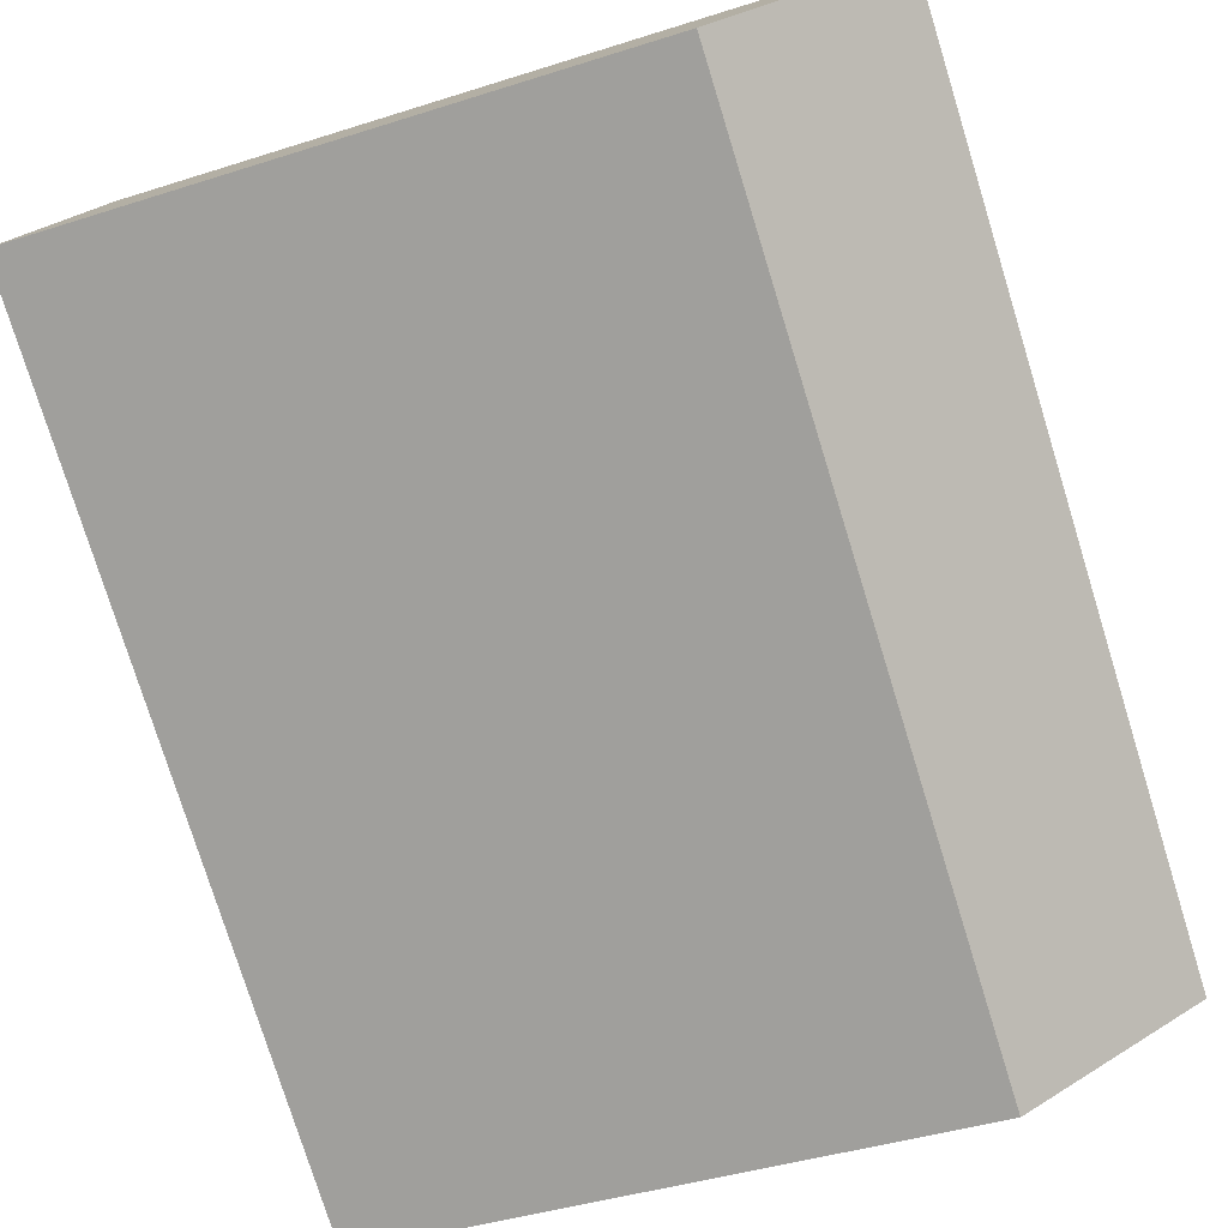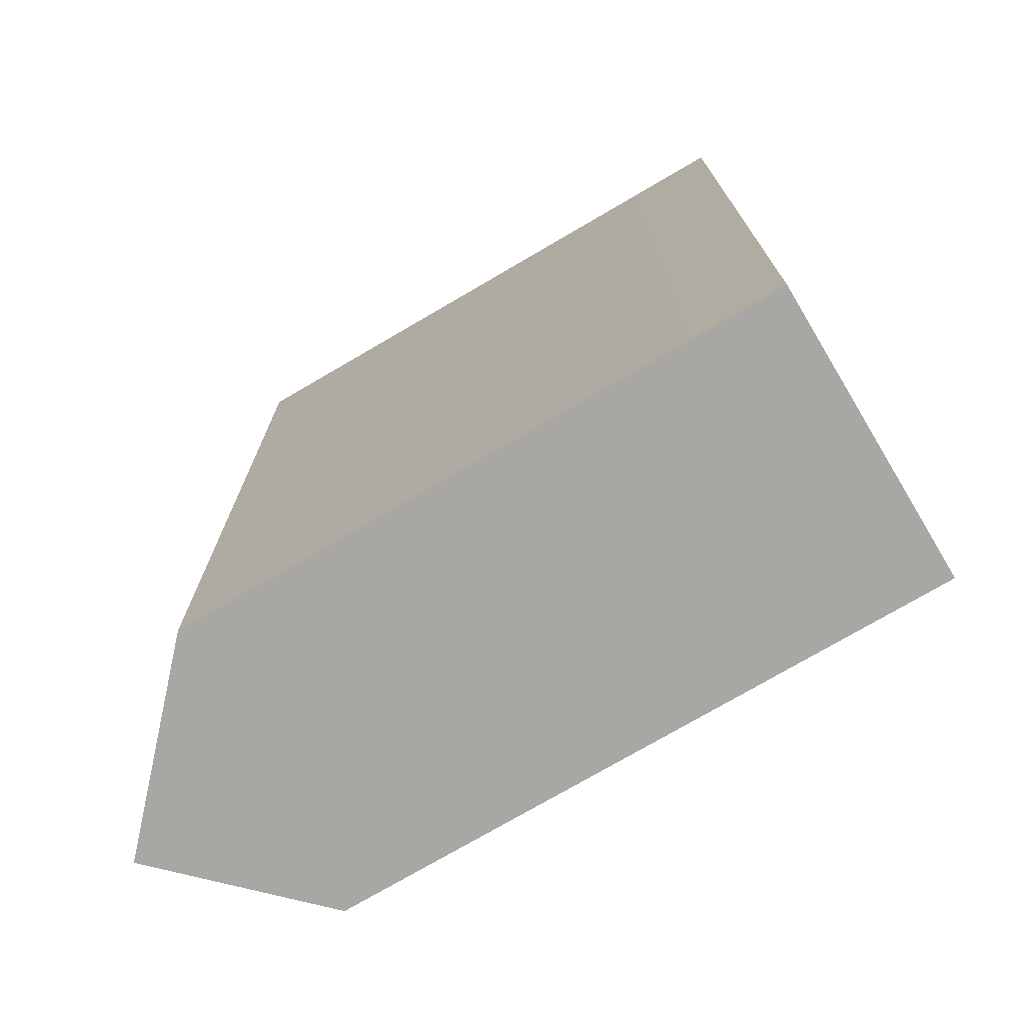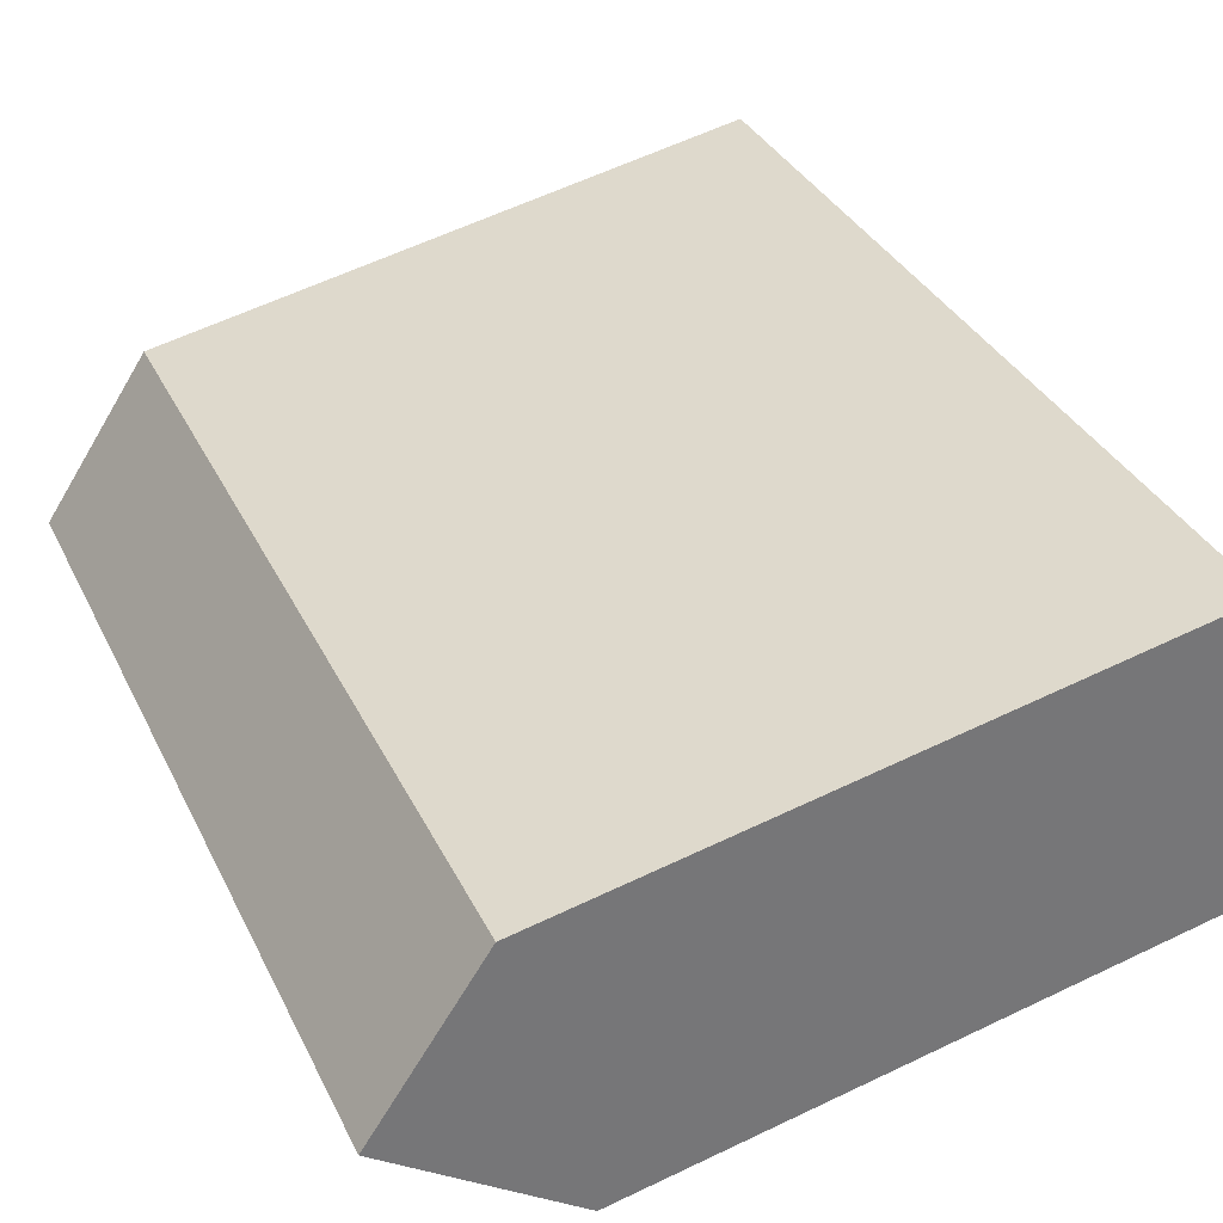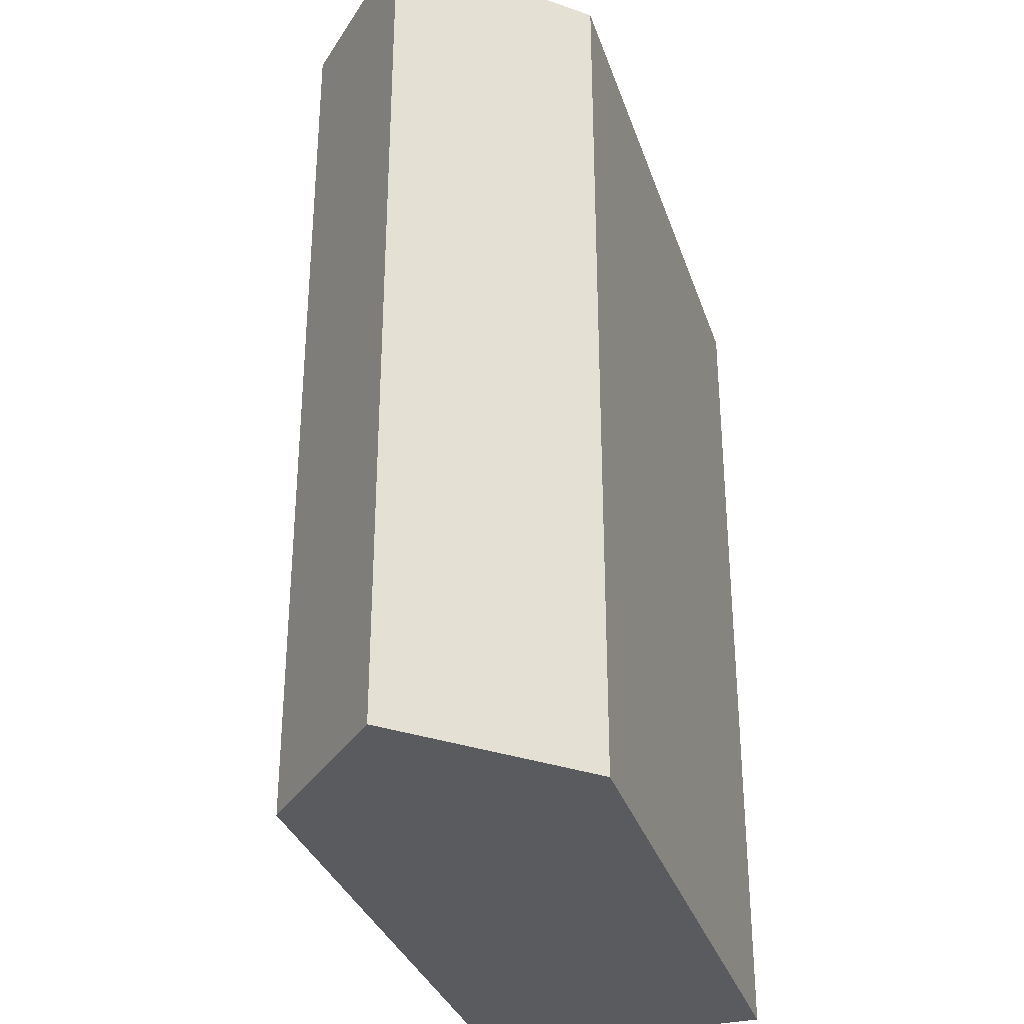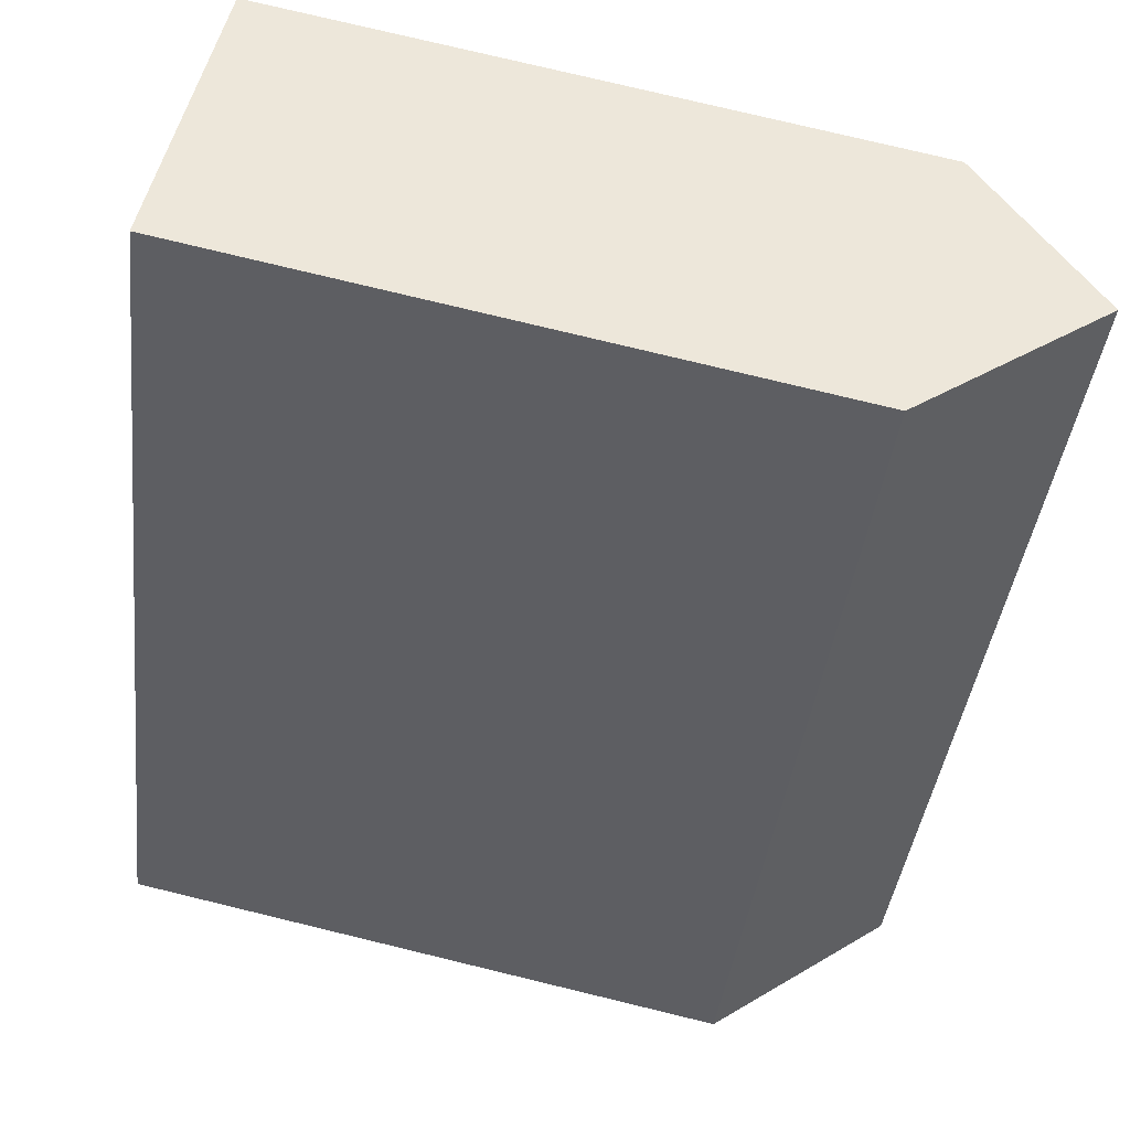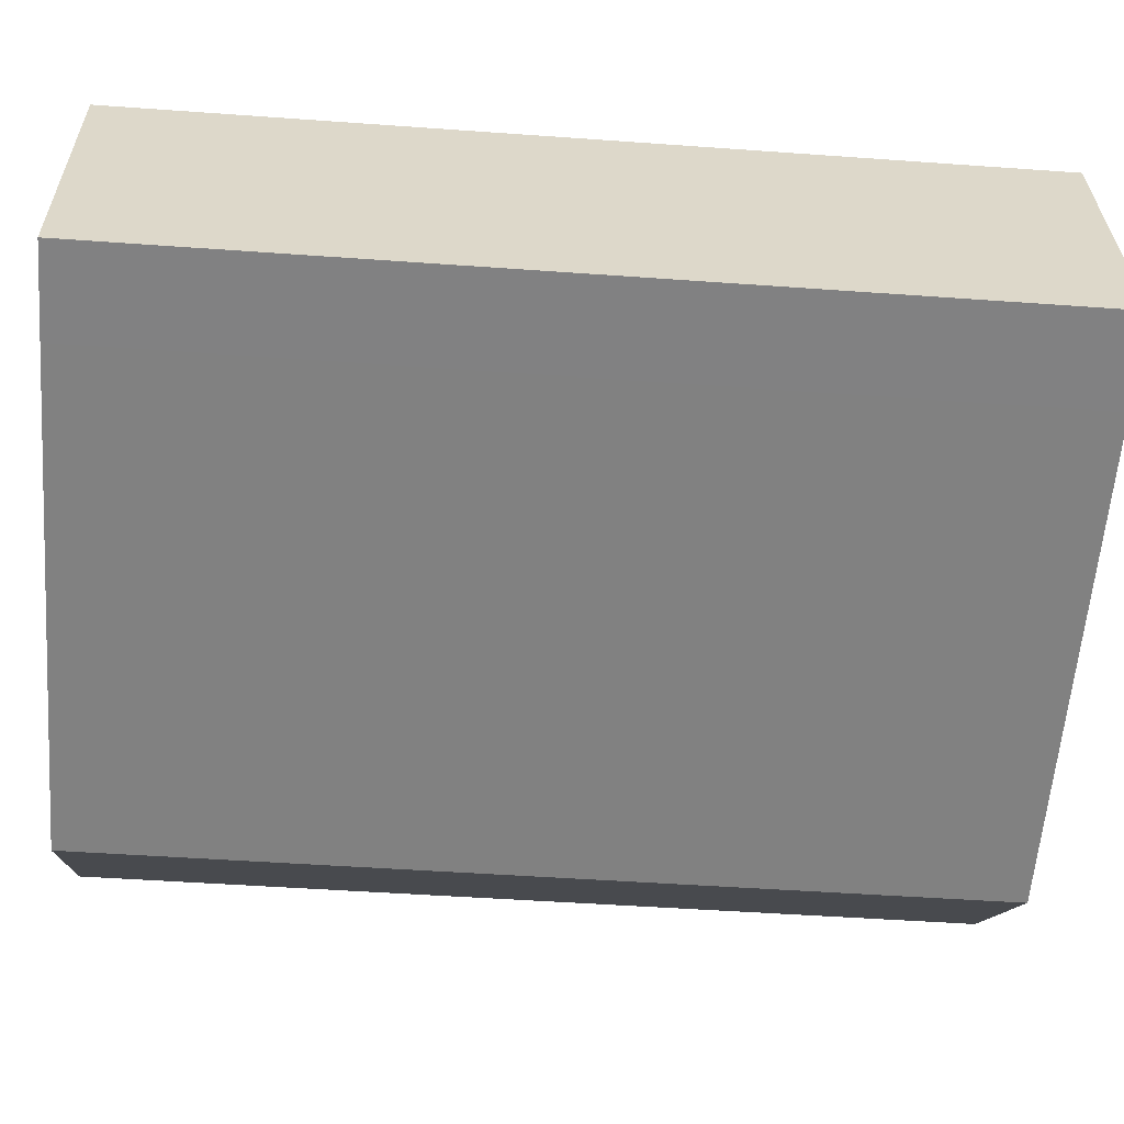
<metadata>
{"format":"obj","ext":"obj","renderer":"f3d","projection":"perspective","resolution":1024,"background":"white","views":[{"elev":-77.7,"azim":17.2,"up":"+Z"},{"elev":-74.5,"azim":-137.9,"up":"+Y"},{"elev":34.3,"azim":156.9,"up":"+Z"},{"elev":-33.0,"azim":118.9,"up":"+Y"},{"elev":-40.3,"azim":-6.7,"up":"+Z"},{"elev":-48.5,"azim":-94.6,"up":"+Z"}]}
</metadata>
<code>
v  1.424 22.2 7.213
v  0 0 0
v  1.424 -4.417e-16 7.213
v  0.0004742 22.2 -0.0007027
v  2.176 -4.322e-16 7.059
v  2.177 22.2 7.058
v  3.734 -4.125e-16 6.737
v  3.735 22.2 6.737
v  16.37 -2.533e-16 4.136
v  16.37 22.2 4.135
v  19.02 -1.046e-17 0.1708
v  19.02 22.2 0.1701
v  14.53 1.857e-16 -3.033
v  14.53 22.2 -3.034
v  2.231 22.2 -0.4672
v  2.231 2.857e-17 -0.4665
v  0.6751 22.2 -0.1417
v  0.6746 8.631e-18 -0.141
g defaultobject
f 1 2 3
f 2 1 4
f 1 5 6
f 5 1 3
f 6 7 8
f 7 6 5
f 8 9 10
f 9 8 7
f 10 11 12
f 11 10 9
f 12 13 14
f 13 12 11
f 15 13 16
f 13 15 14
f 17 16 18
f 16 17 15
f 4 18 2
f 18 4 17
f 2 5 3
f 5 2 18
f 5 18 7
f 7 18 16
f 7 16 9
f 9 16 13
f 9 13 11
f 6 4 1
f 4 6 17
f 17 6 15
f 15 6 8
f 15 8 14
f 14 8 10
f 14 10 12

</code>
